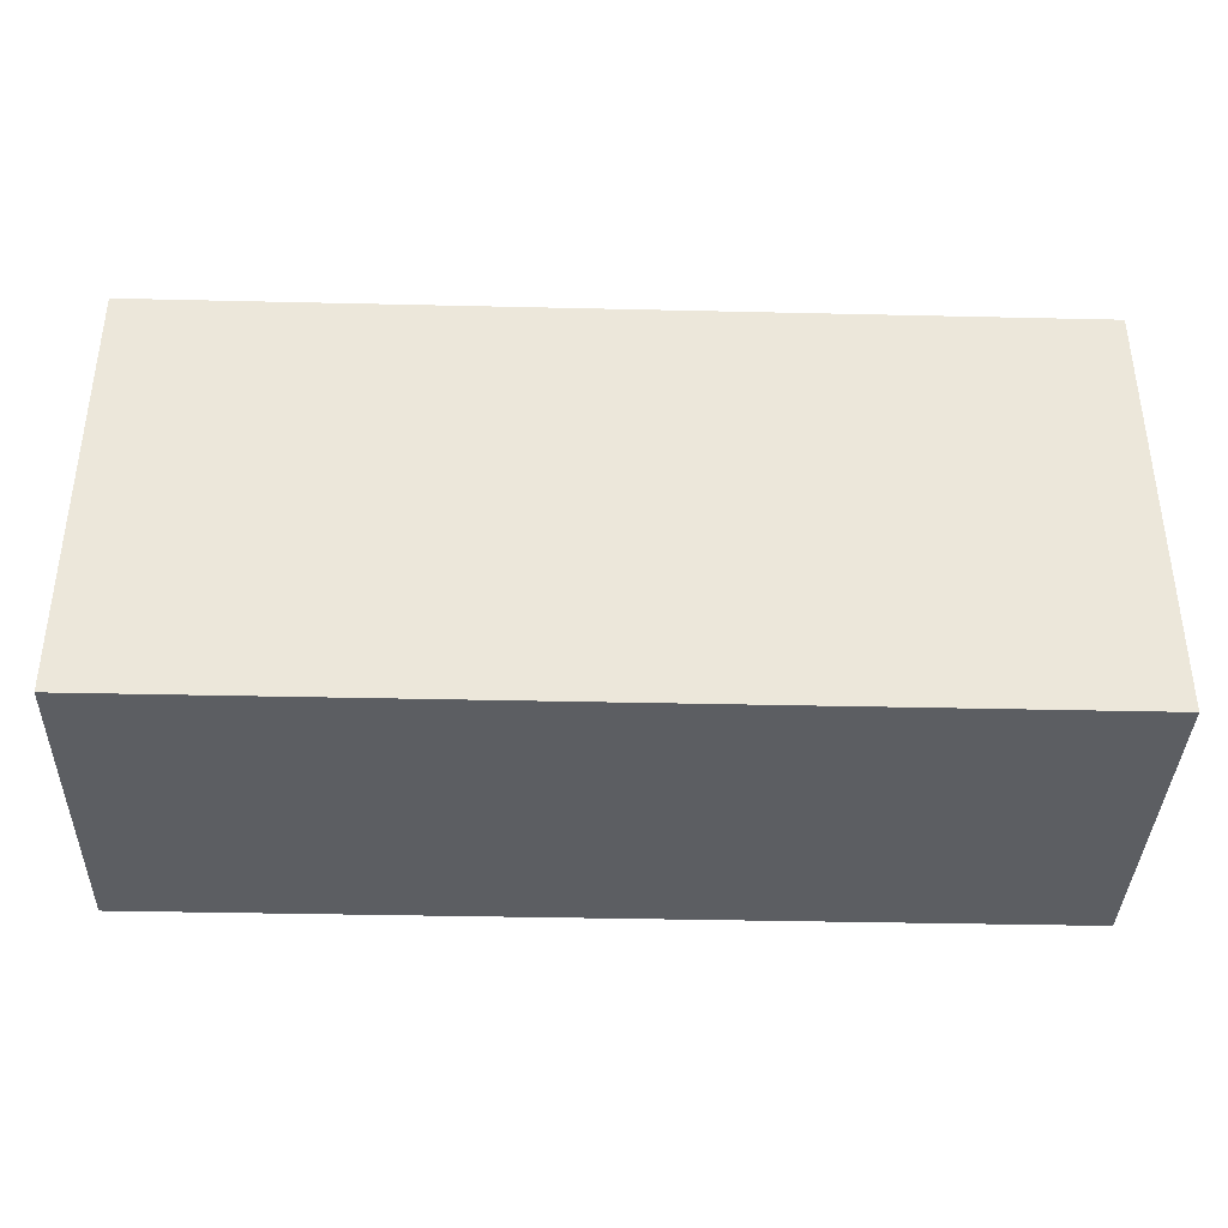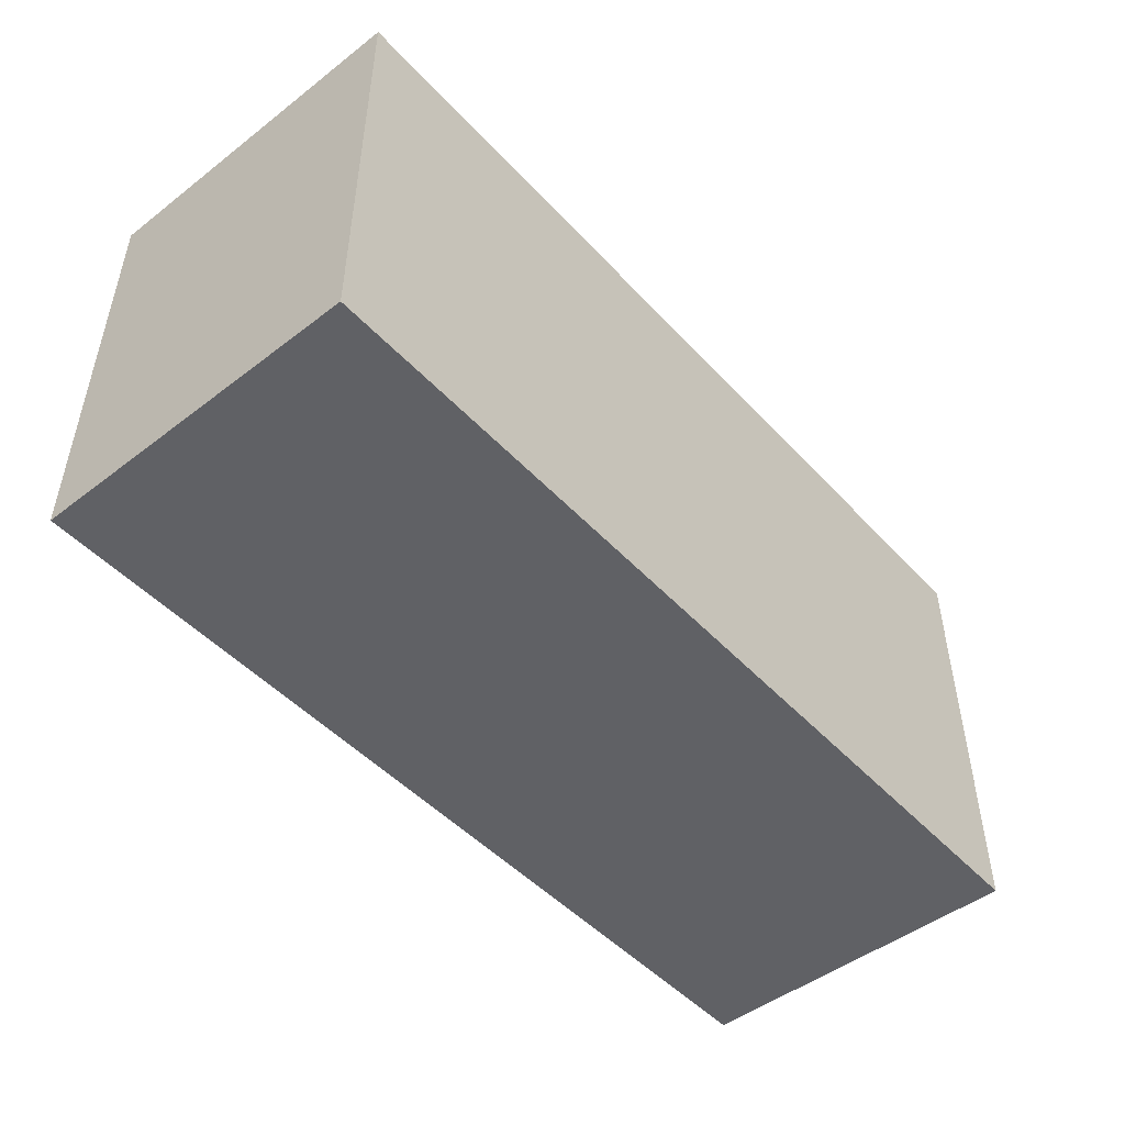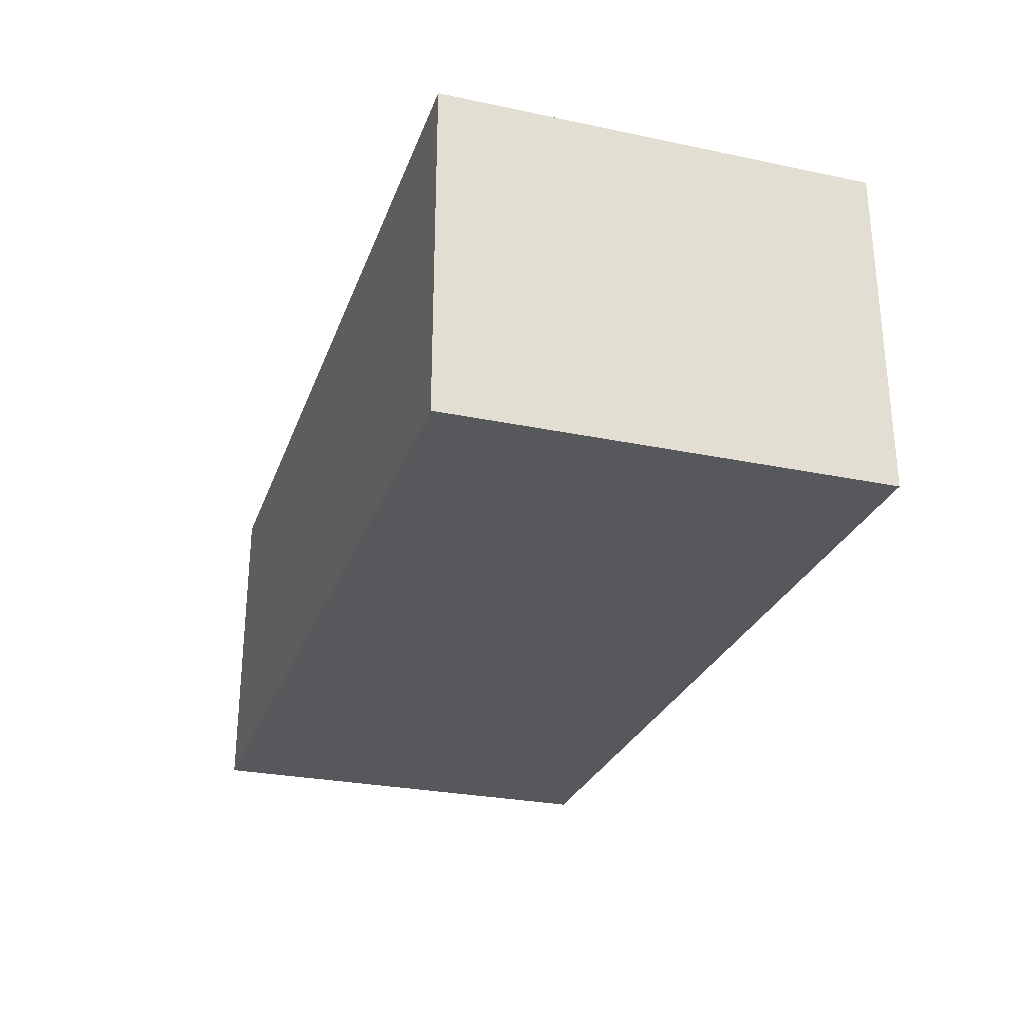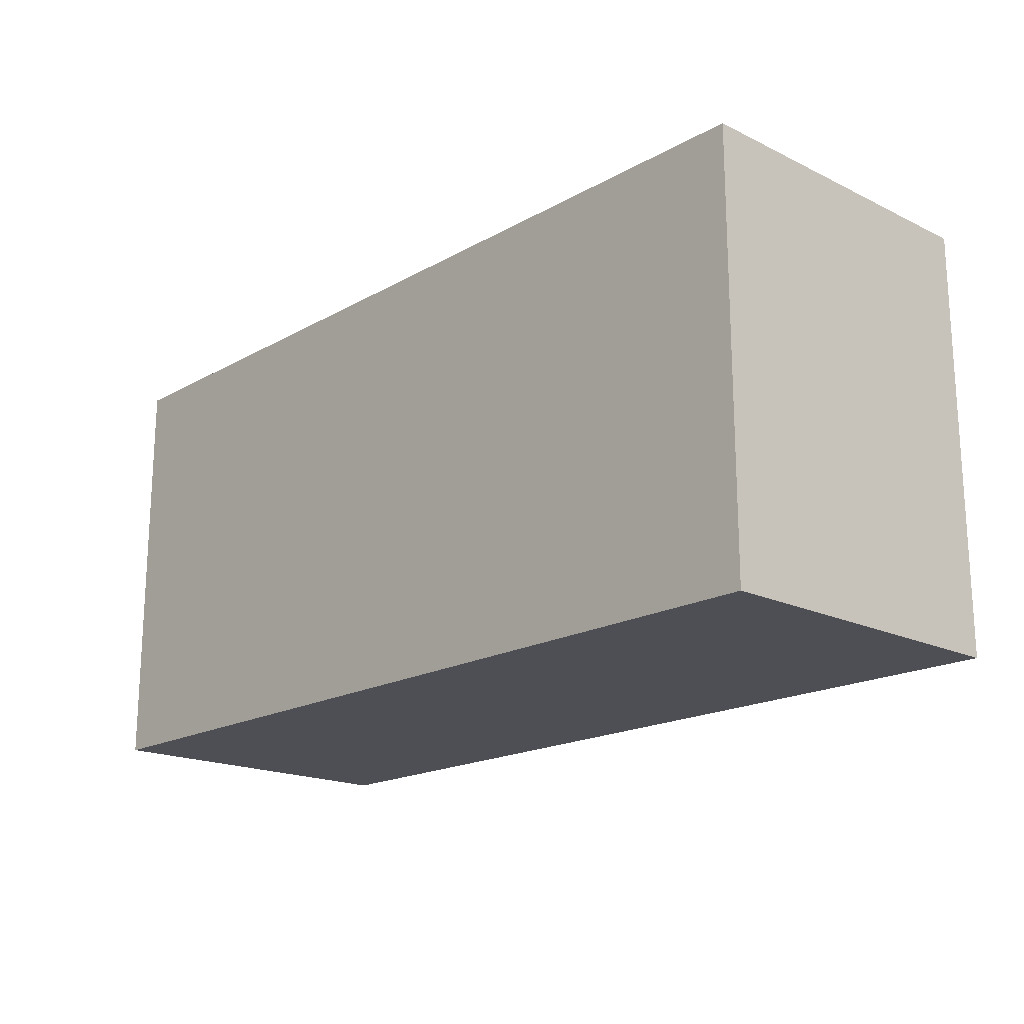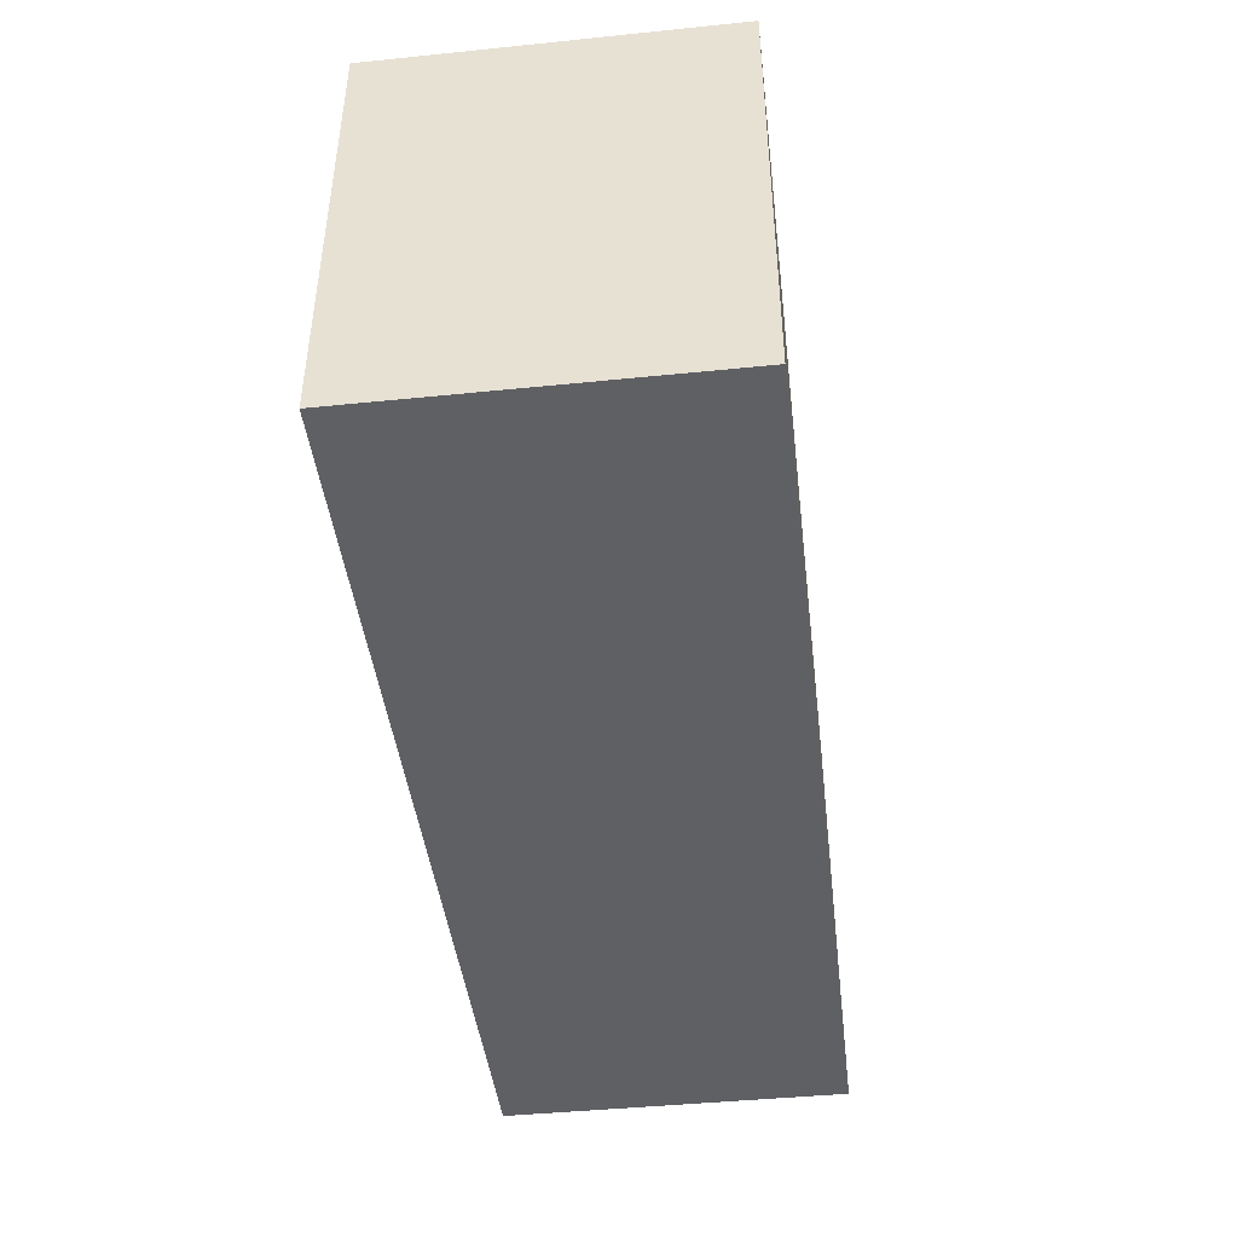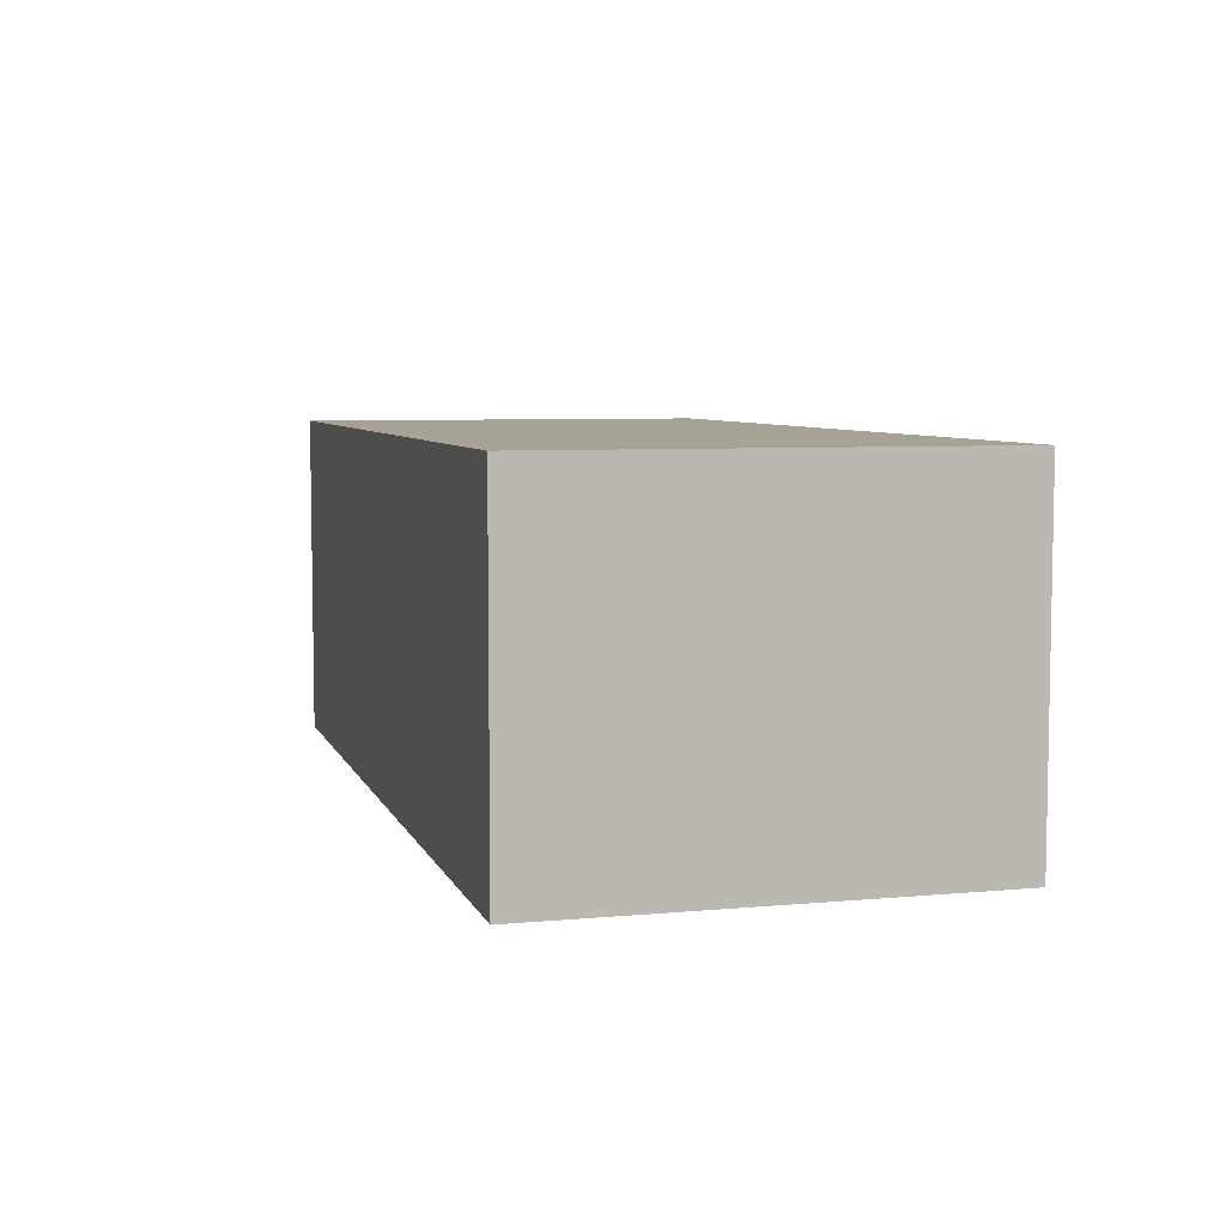
<metadata>
{"format":"obj","ext":"obj","renderer":"f3d","projection":"perspective","resolution":1024,"background":"white","views":[{"elev":-37.5,"azim":178.3,"up":"+Z"},{"elev":-48.5,"azim":130.5,"up":"+Z"},{"elev":-27.7,"azim":72.3,"up":"+Y"},{"elev":-18.3,"azim":-132.9,"up":"+Z"},{"elev":-44.0,"azim":-83.2,"up":"+Z"},{"elev":6.3,"azim":74.6,"up":"+Y"}]}
</metadata>
<code>
v 0.02449 0.01853 0.1341
v 0.02449 0.002752 0.1341
v 0.02449 0.01853 0.1138
v -0.01833 0.01853 0.1138
v -0.01833 0.002752 0.1341
v -0.01833 0.002752 0.1138
v -0.01833 0.01853 0.1341
v 0.02449 0.002752 0.1138
f 1 2 3
f 1 3 4
f 5 2 1
f 6 4 3
f 6 5 4
f 6 2 5
f 7 5 1
f 7 1 4
f 7 4 5
f 8 6 3
f 8 3 2
f 8 2 6

</code>
